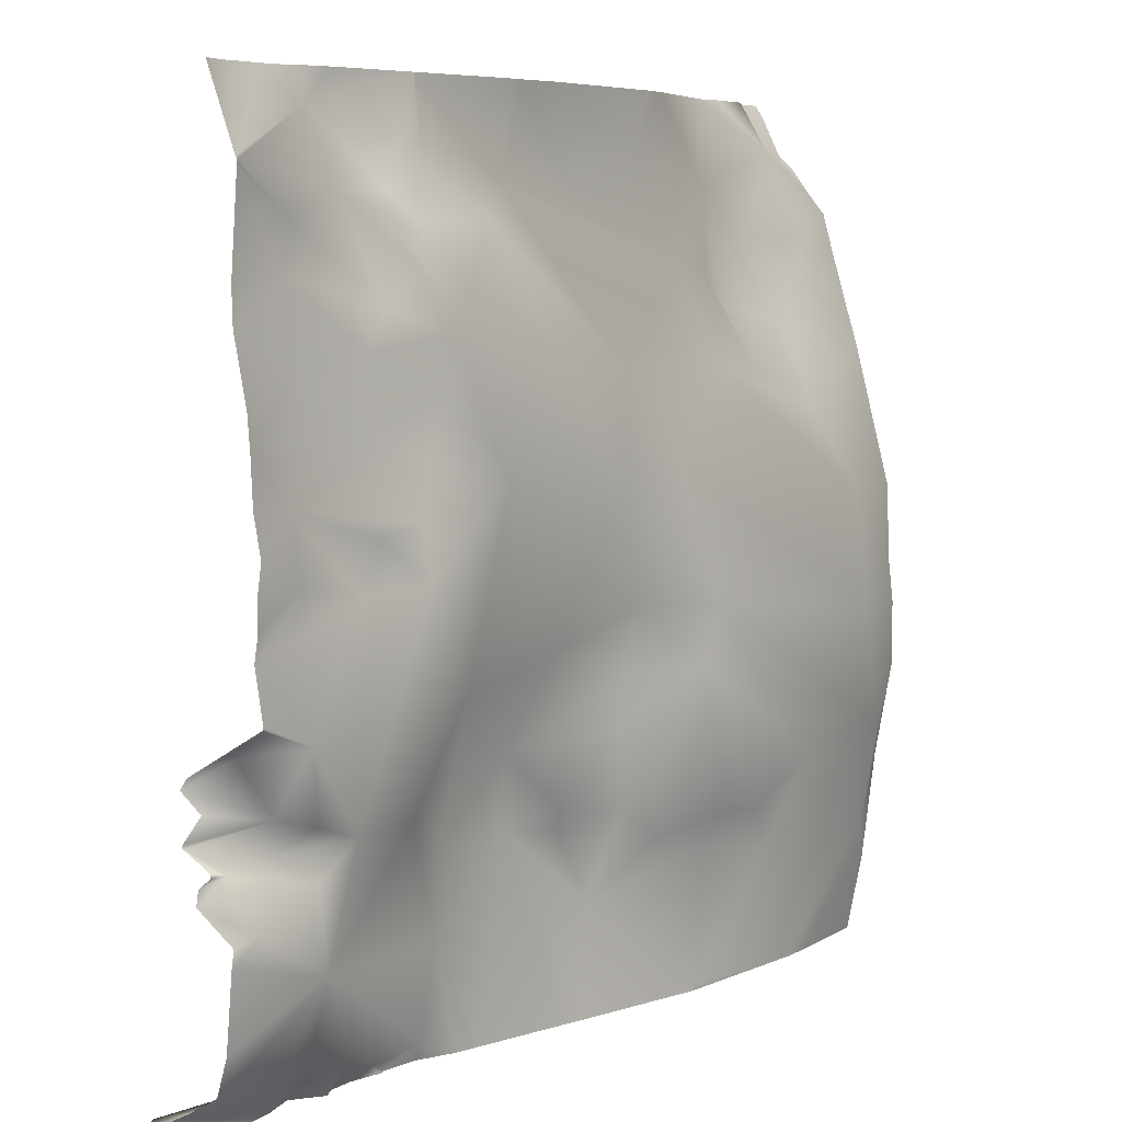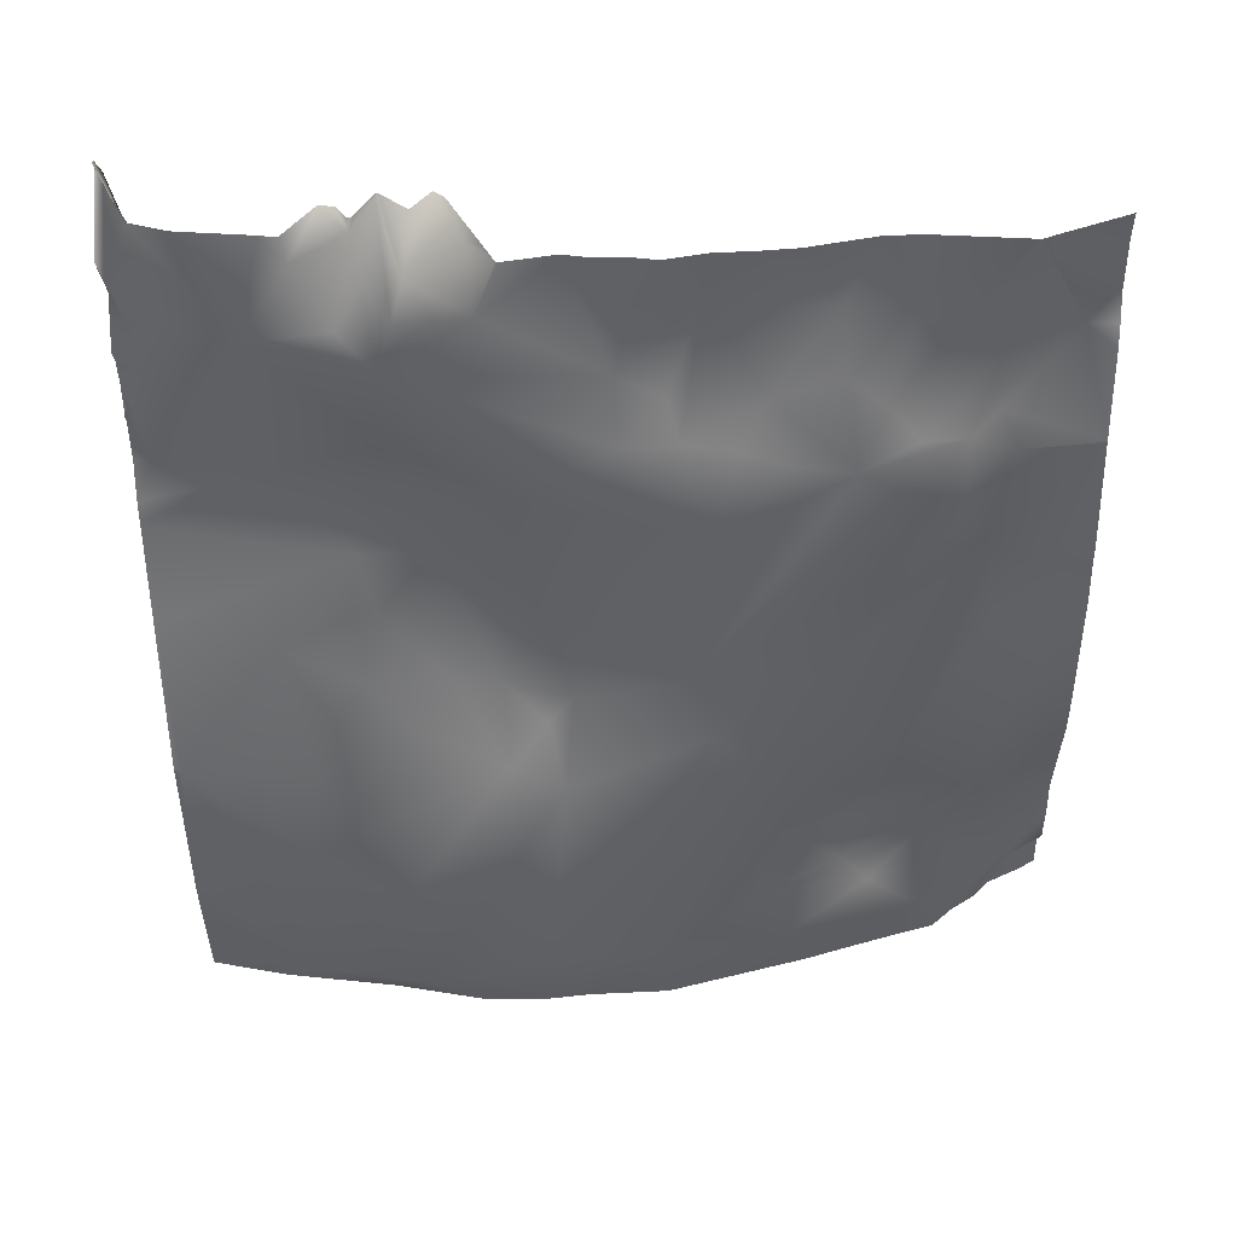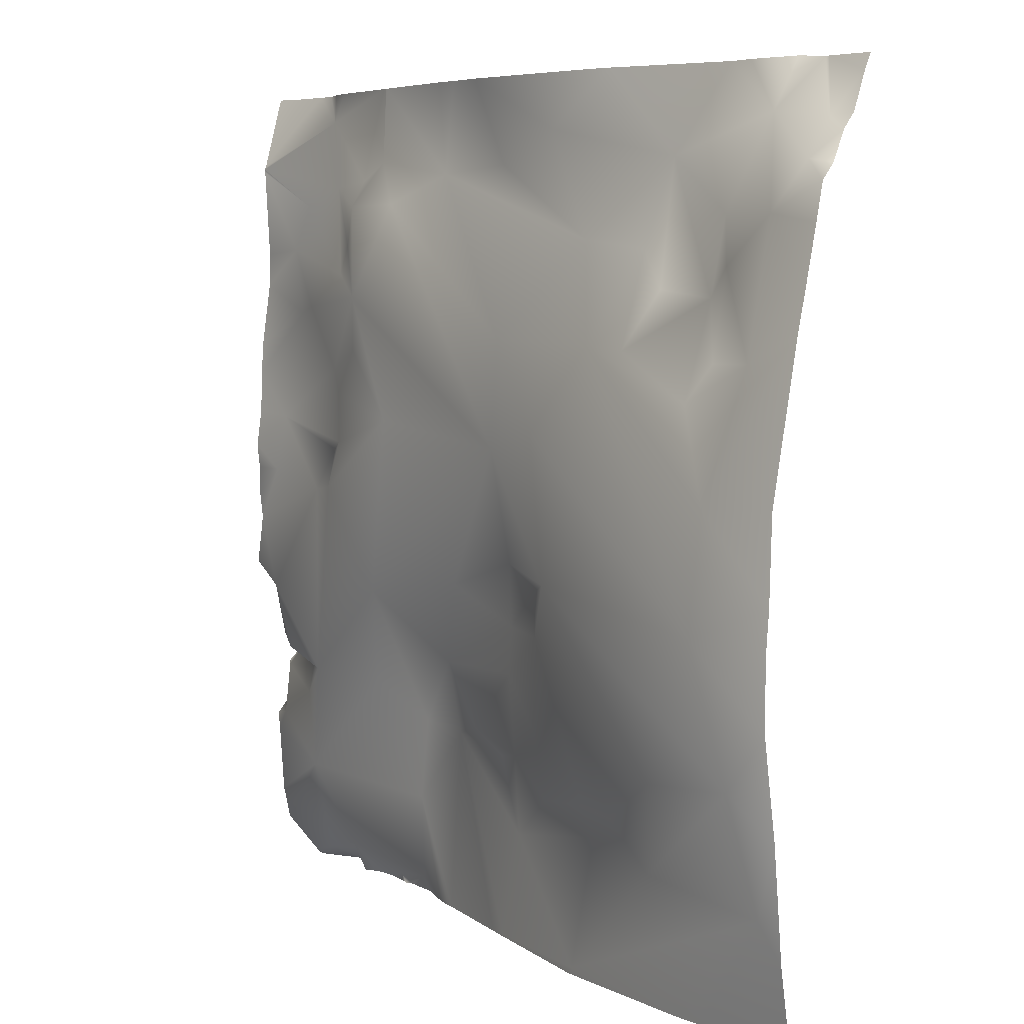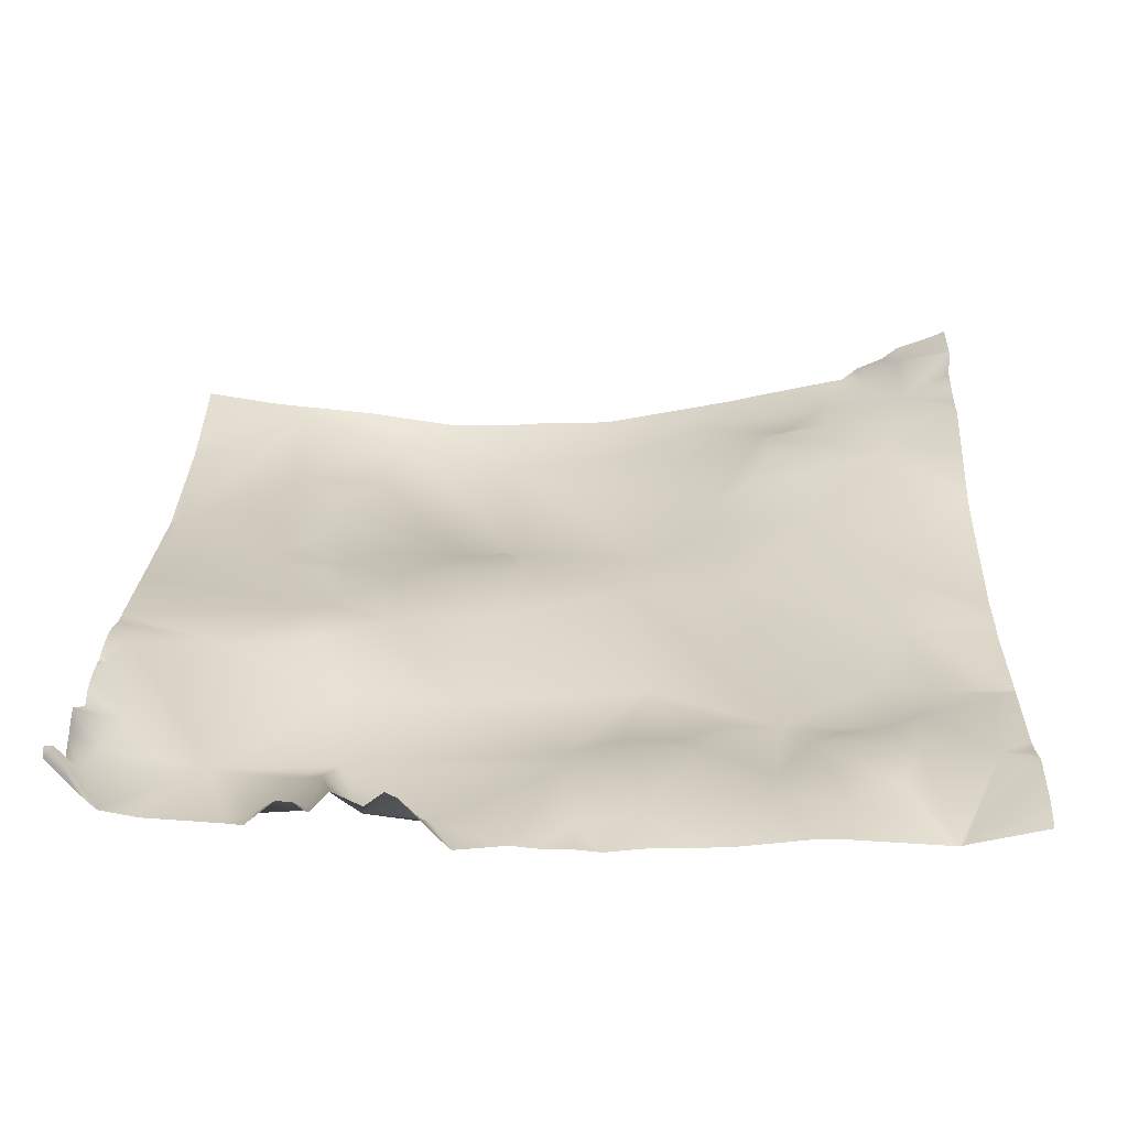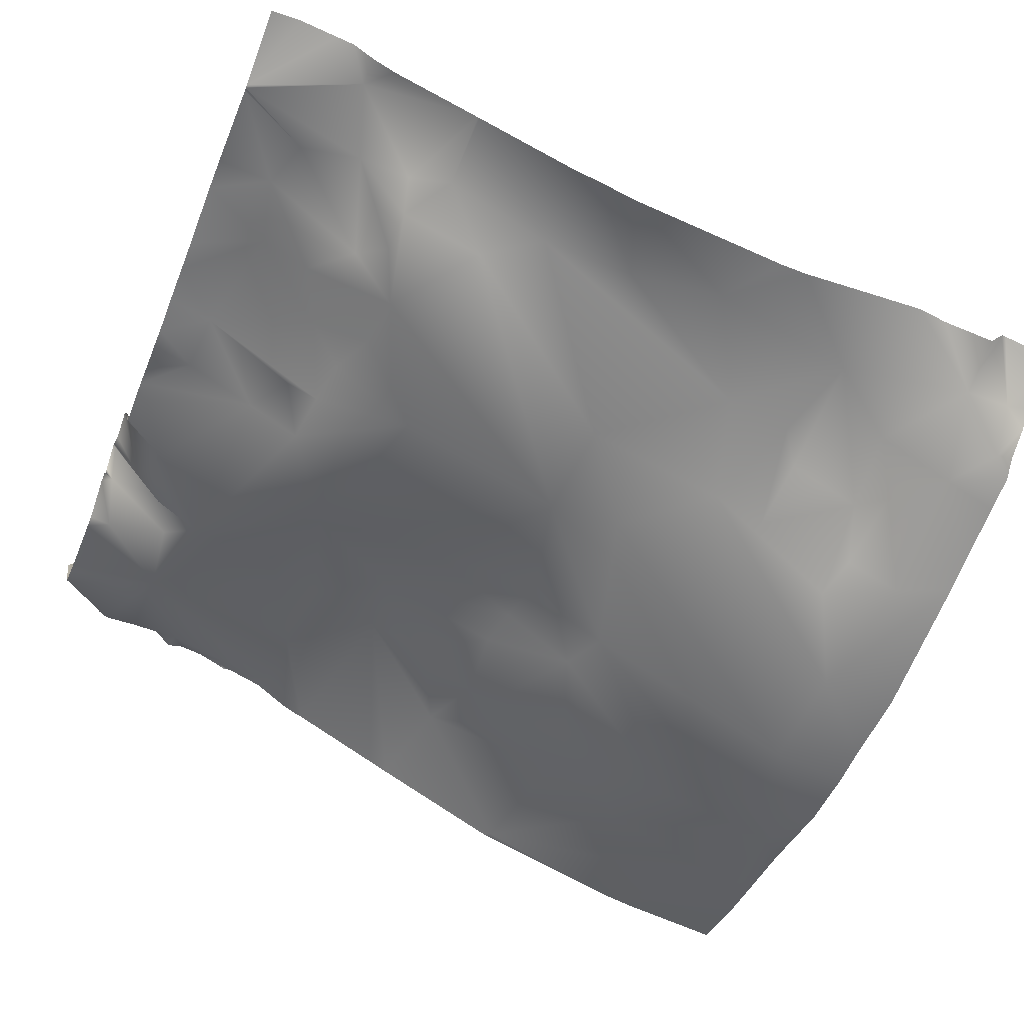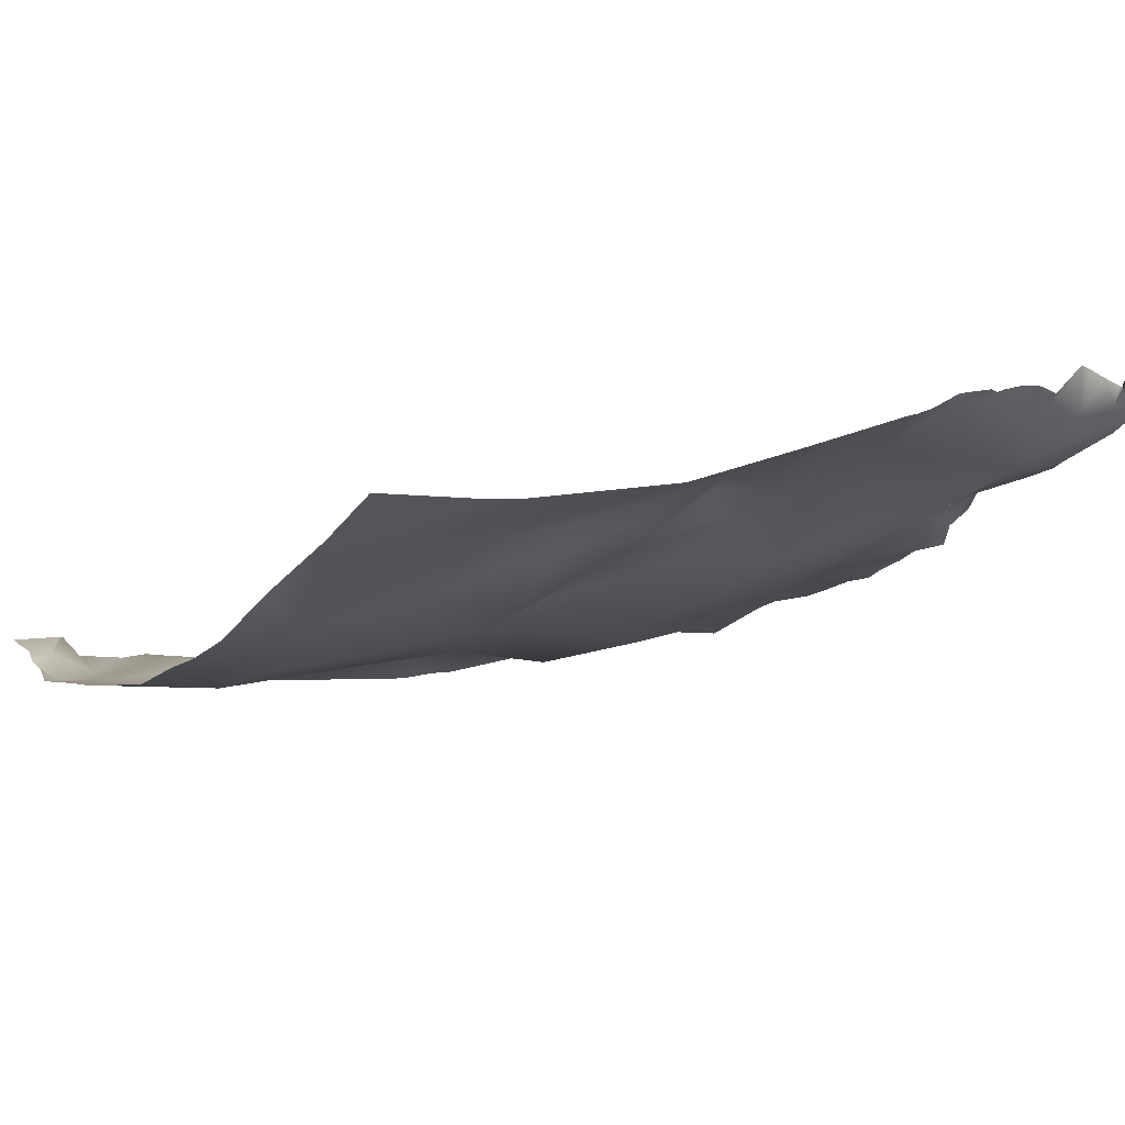
<metadata>
{"format":"obj","ext":"obj","renderer":"f3d","projection":"perspective","resolution":1024,"background":"white","views":[{"elev":6.7,"azim":-67.0,"up":"+Z"},{"elev":-32.2,"azim":-88.8,"up":"+Y"},{"elev":5.9,"azim":39.3,"up":"+Z"},{"elev":44.5,"azim":-88.8,"up":"+Y"},{"elev":-50.2,"azim":-21.7,"up":"+Y"},{"elev":-19.0,"azim":149.1,"up":"+Y"}]}
</metadata>
<code>
o lod_1_223_Cube.223
v 1520 5.684 1131
v 1513 14.22 1144
v 1521 -2.821 1123
v 1507 -21.68 1032
v 1508 -19.14 1057
v 1498 -11.09 1076
v 1513 -12.2 1084
v 1502 -6.748 1084
v 1497 -1.3 1097
v 1481 4.08 1098
v 1478 -4.654 1086
v 1476 6.122 1106
v 1516 -21.96 1004
v 1520 -16.75 978.8
v 1491 -13.28 1001
v 1486 -5.449 980.2
v 1461 1.814 954.6
v 1380 38.03 955.1
v 1366 36.09 960.9
v 1355 39.95 957.7
v 1355 34.25 979.4
v 1347 42.47 955.2
v 1335 45.78 961
v 1337 60.9 954.7
v 1344 33.09 1052
v 1345 31.23 1024
v 1337 42.33 1023
v 1341 37.56 1011
v 1348 32.46 1009
v 1360 30.39 1005
v 1361 29.55 1049
v 1386 21.06 1027
v 1381 29.29 1004
v 1416 15.72 1032
v 1395 31.08 995.8
v 1408 22.9 1012
v 1434 7.354 1063
v 1437 10.21 1014
v 1422 16.72 999.4
v 1411 24.05 995.8
v 1427 19.78 993.2
v 1439 9.998 996
v 1438 9.456 1025
v 1440 6.769 1039
v 1448 5.72 1034
v 1395 15.46 1068
v 1458 -4.559 1037
v 1449 1.996 1068
v 1477 -5.916 990.5
v 1466 2.235 983.5
v 1467 -2.545 991.1
v 1435 16.31 976.8
v 1430 15.68 953.6
v 1450 6.815 988.5
v 1454 -2.104 1025
v 1447 5.589 1003
v 1347 37.44 1106
v 1351 38.37 1117
v 1350 36.17 1091
v 1361 28.09 1093
v 1367 29.06 1078
v 1345 35.11 1066
v 1367 29.34 1059
v 1372 21.14 1050
v 1374 23.3 1061
v 1375 22.11 1073
v 1381 20.96 1095
v 1380 22.11 1083
v 1370 28.61 1101
v 1376 24.69 1107
v 1376 25.83 1117
v 1364 34.97 1121
v 1375 31.65 1123
v 1395 19.2 1117
v 1466 -1.047 1087
v 1481 8.781 1125
v 1460 6.913 1108
v 1435 7.879 1087
v 1408 22.93 1123
v 1429 18.57 1125
v 1448 11.35 1132
v 1509 3.494 1133
v 1359 39.14 1137
v 1384 28.56 1127
v 1497 4.266 1113
v 1513 -4.115 1113
v 1503 -3.786 1103
v 1336 44.42 1001
v 1335 51.73 1006
v 1348 41.39 1003
v 1339 39.69 990.1
v 1353 34.54 997.3
v 1393 30.95 977
v 1391 33.55 957.1
v 1461 1.968 953.1
v 1459 2.414 953.1
v 1431 15.51 953.1
v 1430 15.71 953.1
v 1429 16.15 953.1
v 1426 17.72 953.1
v 1400 29.84 953.1
v 1392 34.92 953.1
v 1384 37.72 953.1
v 1382 37.38 953.1
v 1380 38.4 953.1
v 1375 40.51 953.1
v 1370 41.46 953.1
v 1366 40.61 953.1
v 1358 48.94 953.1
v 1355 48.48 953.1
v 1352 47.42 953.1
v 1347 46.42 953.1
v 1345 46.08 953.1
v 1337 60.98 953.1
v 1336 62.19 953.1
v 1525 -6.848 1111
v 1525 -10.55 1098
v 1525 -4.759 1119
v 1525 -1.105 1122
v 1525 -20.69 1058
v 1525 -12.82 1090
v 1525 -21.41 1040
v 1525 -22.37 1031
v 1525 -22.33 1016
v 1525 -18.67 995.1
v 1525 -15.85 970.5
v 1525 -12.53 953.1
v 1502 -9.258 953.1
v 1495 -7.861 953.1
v 1405 27.37 953.1
v 1404 27.87 953.1
v 1334 40.65 1105
v 1334 40.45 1098
v 1334 37.88 1083
v 1334 37.36 1076
v 1334 36.97 1067
v 1334 35.53 1058
v 1334 36.26 1052
v 1334 36.35 1045
v 1334 37.14 1040
v 1334 35.49 1029
v 1334 35.8 1028
v 1334 39.7 1026
v 1334 50.98 1019
v 1334 52.22 1007
v 1334 48.2 1012
v 1334 52.54 1016
v 1334 52.18 1006
v 1334 46.82 1002
v 1334 46.49 1002
v 1334 46.46 1001
v 1334 49.54 995.6
v 1334 49.07 998.9
v 1334 42.04 988.8
v 1334 42.53 985.1
v 1334 43.81 969.1
v 1334 45.91 961.2
v 1334 60.7 953.1
v 1334 51.83 957.6
v 1514 14.13 1144
v 1513 14.25 1144
v 1510 10.18 1144
v 1498 11.46 1144
v 1492 13.33 1144
v 1525 9.731 1140
v 1525 5.984 1132
v 1525 11.73 1144
v 1463 11.49 1144
v 1525 2.512 1129
v 1407 21.45 1144
v 1412 20.41 1144
v 1457 11.85 1144
v 1421 17.75 1144
v 1364 36.8 1144
v 1359 39.34 1144
v 1384 29.79 1144
v 1384 29.86 1144
v 1383 30.27 1144
v 1354 42.8 1144
v 1350 43.58 1144
v 1334 39.47 1127
v 1334 39.32 1127
v 1341 45.18 1144
v 1334 39.77 1128
v 1384 29.91 1144
v 1334 39.24 1126
v 1334 39.29 1126
v 1334 45.02 1144
v 1334 39.24 1126
f 1 165 166
f 160 165 1
f 2 1 82
f 82 1 3
f 1 169 3
f 3 119 118
f 86 117 7
f 122 4 5
f 7 121 5
f 6 7 5
f 8 7 6
f 87 7 8
f 9 87 8
f 9 8 6
f 11 9 6
f 10 9 11
f 12 10 11
f 11 6 75
f 75 6 5
f 75 5 4
f 4 124 13
f 13 125 14
f 14 125 126
f 13 14 16
f 15 13 16
f 17 16 14
f 126 128 14
f 19 106 107
f 19 107 108
f 19 108 109
f 20 109 110
f 20 111 22
f 22 111 112
f 24 158 159
f 24 114 115
f 24 113 114
f 23 22 24
f 23 21 22
f 21 20 22
f 21 19 20
f 27 26 28
f 26 29 28
f 26 30 29
f 31 30 26
f 30 64 32
f 30 32 33
f 32 35 33
f 34 36 32
f 37 34 32
f 32 36 35
f 36 38 39
f 35 36 40
f 36 39 40
f 40 39 41
f 33 35 93
f 35 40 93
f 39 42 41
f 39 38 42
f 41 42 52
f 40 41 52
f 36 43 38
f 34 43 36
f 34 44 43
f 37 44 34
f 44 45 43
f 43 45 55
f 46 37 32
f 46 32 64
f 44 37 47
f 45 47 55
f 44 47 45
f 37 48 47
f 47 48 4
f 47 4 13
f 47 13 15
f 55 47 15
f 55 15 49
f 51 55 49
f 49 15 16
f 49 16 50
f 51 49 50
f 50 16 17
f 129 17 14
f 17 95 96
f 52 50 17
f 54 50 52
f 52 17 53
f 40 52 53
f 42 54 52
f 54 51 50
f 56 51 54
f 56 55 51
f 56 54 42
f 38 56 42
f 38 55 56
f 43 55 38
f 57 58 69
f 57 60 59
f 59 60 61
f 59 61 62
f 62 61 65
f 25 62 31
f 62 63 31
f 62 65 63
f 63 64 31
f 64 30 31
f 64 65 46
f 63 65 64
f 66 46 65
f 61 66 65
f 68 46 66
f 60 67 61
f 68 66 61
f 61 67 68
f 67 46 68
f 69 67 60
f 57 69 60
f 70 67 69
f 72 70 69
f 72 71 70
f 58 72 69
f 72 73 71
f 71 67 70
f 67 71 74
f 73 84 71
f 84 74 71
f 67 74 37
f 67 37 46
f 48 75 4
f 78 75 48
f 37 78 48
f 75 12 11
f 77 12 75
f 76 10 12
f 76 12 77
f 76 9 10
f 76 85 9
f 81 76 77
f 78 77 75
f 77 78 79
f 77 79 80
f 80 81 77
f 83 73 72
f 185 84 73
f 84 176 79
f 84 79 74
f 74 78 37
f 74 79 78
f 80 173 81
f 79 171 80
f 76 82 85
f 82 3 86
f 85 82 86
f 85 86 87
f 85 87 9
f 87 86 7
f 118 86 3
f 145 28 89
f 28 29 89
f 89 29 90
f 89 90 88
f 88 152 153
f 91 155 154
f 88 92 91
f 90 92 88
f 91 92 21
f 92 30 21
f 21 30 33
f 33 93 21
f 29 30 90
f 90 30 92
f 21 93 94
f 21 94 19
f 19 94 18
f 94 103 18
f 18 103 104
f 94 101 102
f 93 101 94
f 93 130 131
f 40 100 130
f 53 96 97
f 53 97 98
f 121 120 5
f 120 122 5
f 179 175 83
f 136 135 62
f 153 151 88
f 142 27 143
f 105 106 18
f 156 155 21
f 140 25 31
f 98 99 53
f 173 172 81
f 159 157 23
f 180 179 83
f 128 129 14
f 144 143 27
f 142 141 26
f 168 164 76
f 156 23 157
f 174 178 83
f 162 2 82
f 178 73 83
f 186 58 187
f 138 137 25
f 151 150 88
f 134 133 59
f 163 162 82
f 148 145 89
f 135 59 62
f 149 89 88
f 176 170 79
f 169 119 3
f 140 26 141
f 168 81 172
f 99 100 53
f 132 189 57
f 180 184 183
f 161 160 2
f 175 174 83
f 112 113 22
f 104 105 18
f 164 82 76
f 186 83 72
f 146 147 28
f 139 138 25
f 154 152 91
f 150 149 88
f 147 27 28
f 184 188 183
f 137 62 25
f 189 58 57
f 133 57 59
f 1 2 160
f 160 167 165
f 1 166 169
f 86 116 117
f 122 123 4
f 7 117 121
f 4 123 124
f 13 124 125
f 126 127 128
f 19 18 106
f 20 19 109
f 20 110 111
f 159 23 24
f 24 115 158
f 24 22 113
f 129 95 17
f 185 177 84
f 84 177 176
f 80 171 173
f 79 170 171
f 118 116 86
f 145 146 28
f 88 91 152
f 91 21 155
f 94 102 103
f 93 131 101
f 93 40 130
f 40 53 100
f 53 17 96
f 142 26 27
f 140 139 25
f 83 182 181
f 181 180 83
f 156 21 23
f 162 161 2
f 178 185 73
f 186 72 58
f 135 134 59
f 149 148 89
f 140 31 26
f 168 76 81
f 180 181 184
f 164 163 82
f 186 182 83
f 147 144 27
f 137 136 62
f 189 187 58
f 133 132 57

</code>
